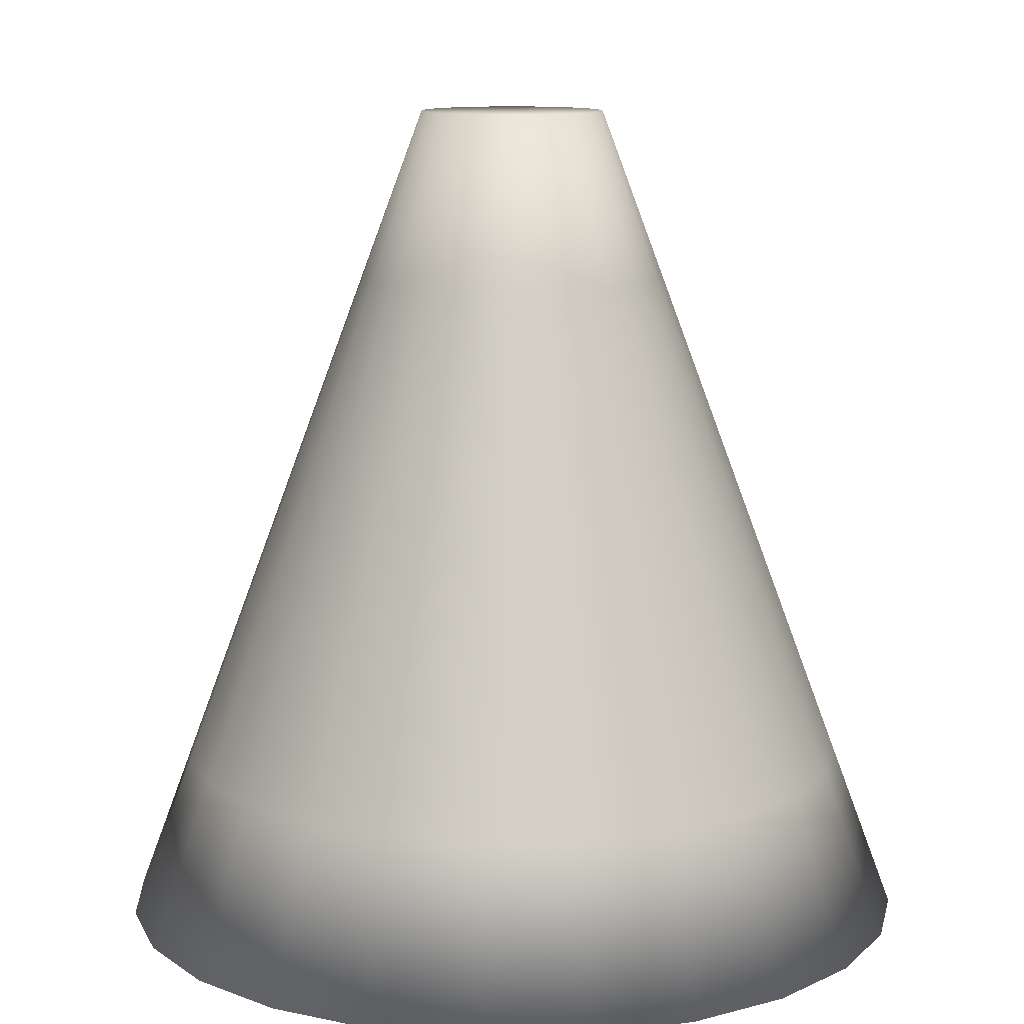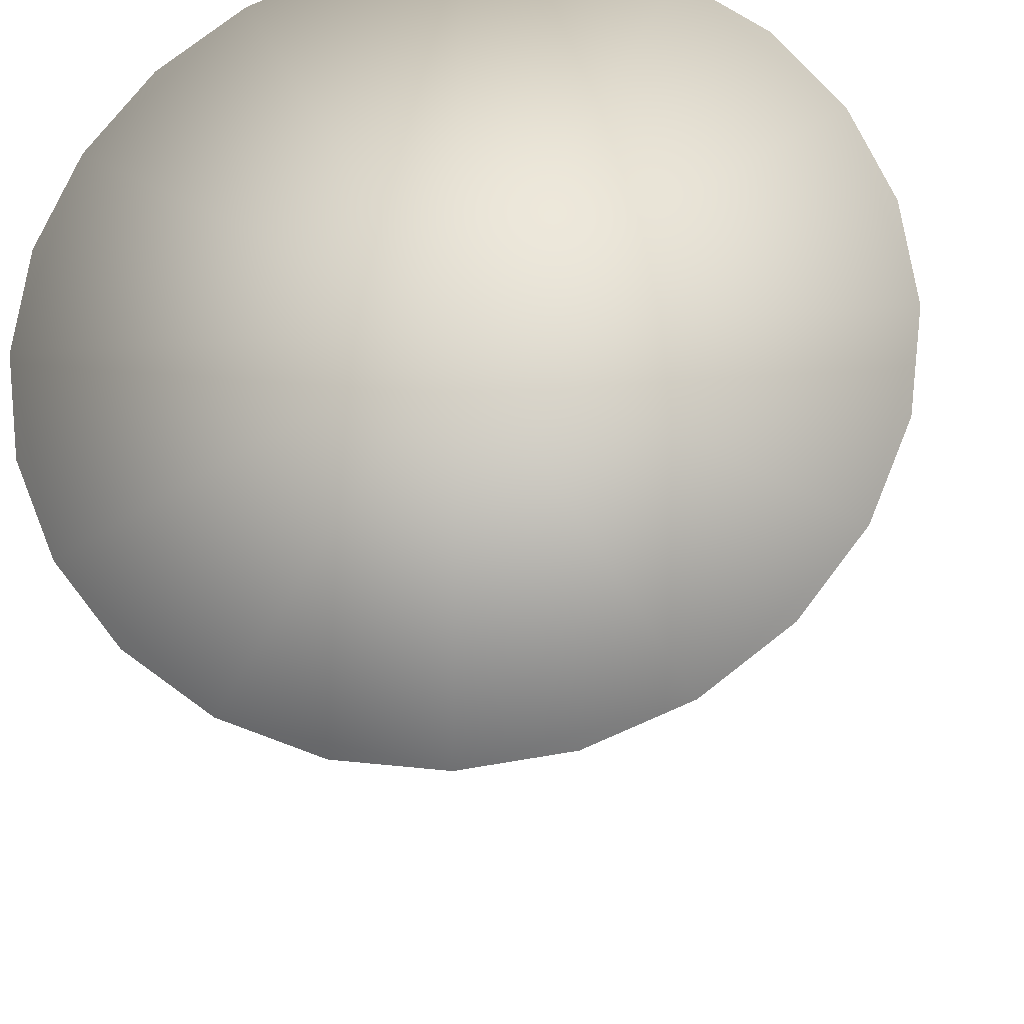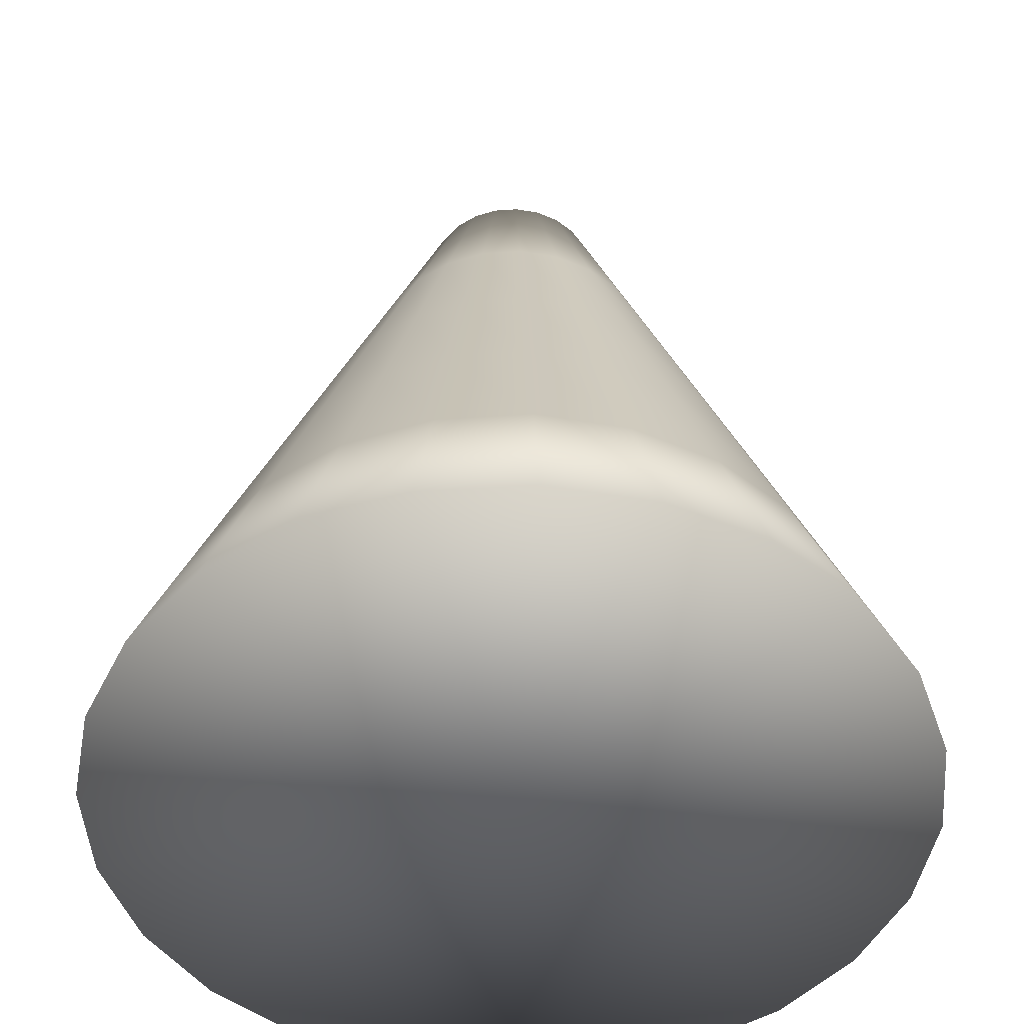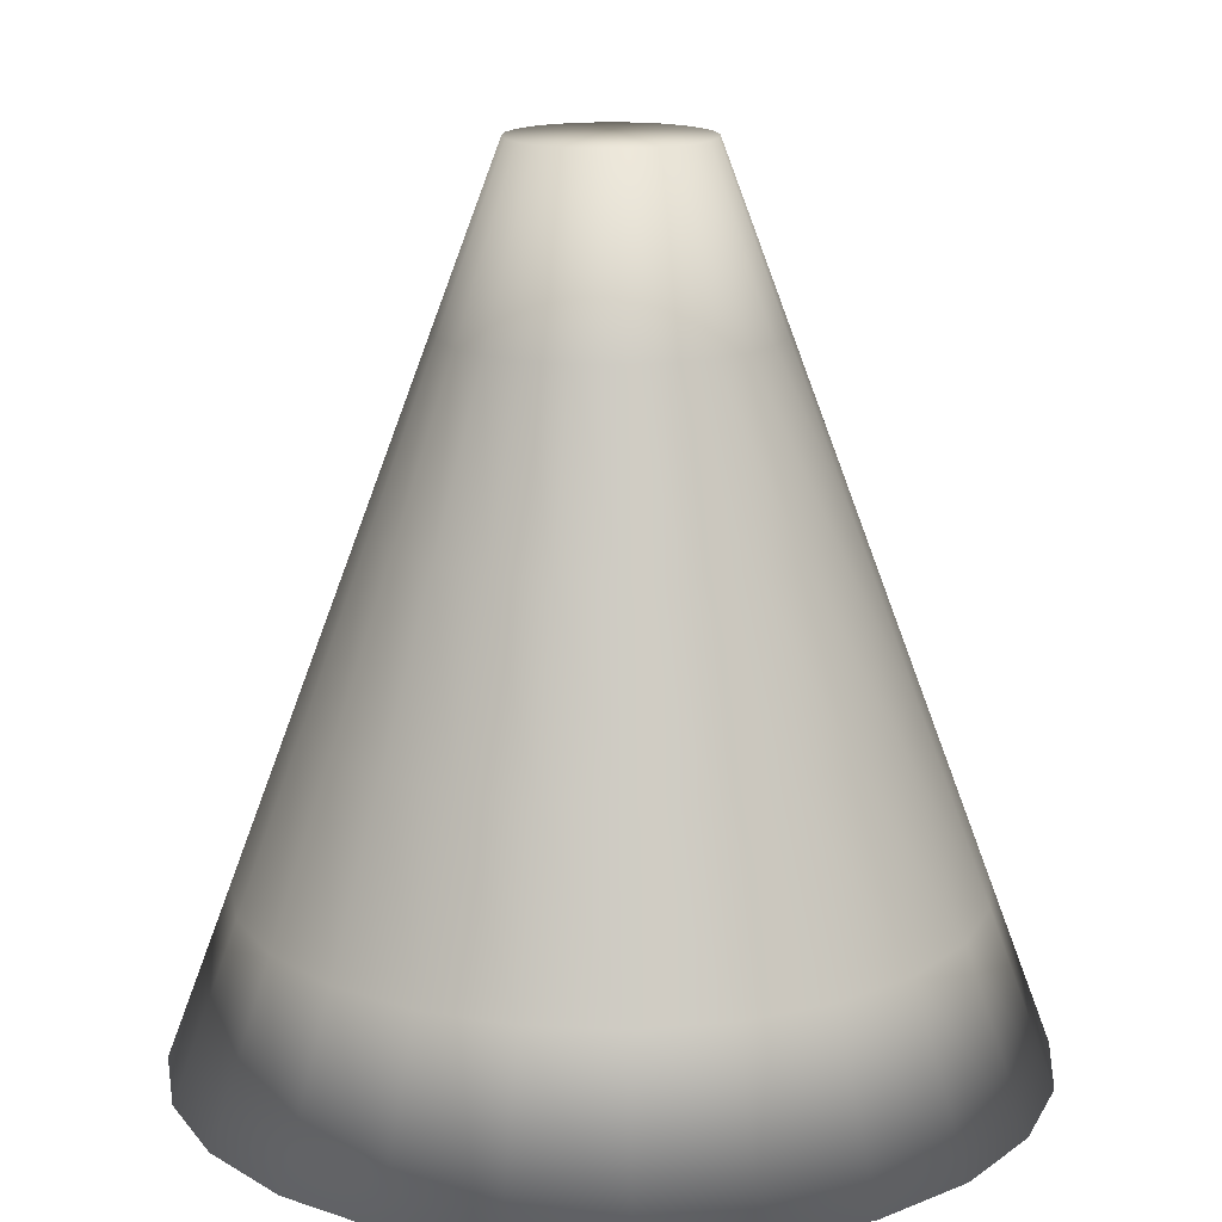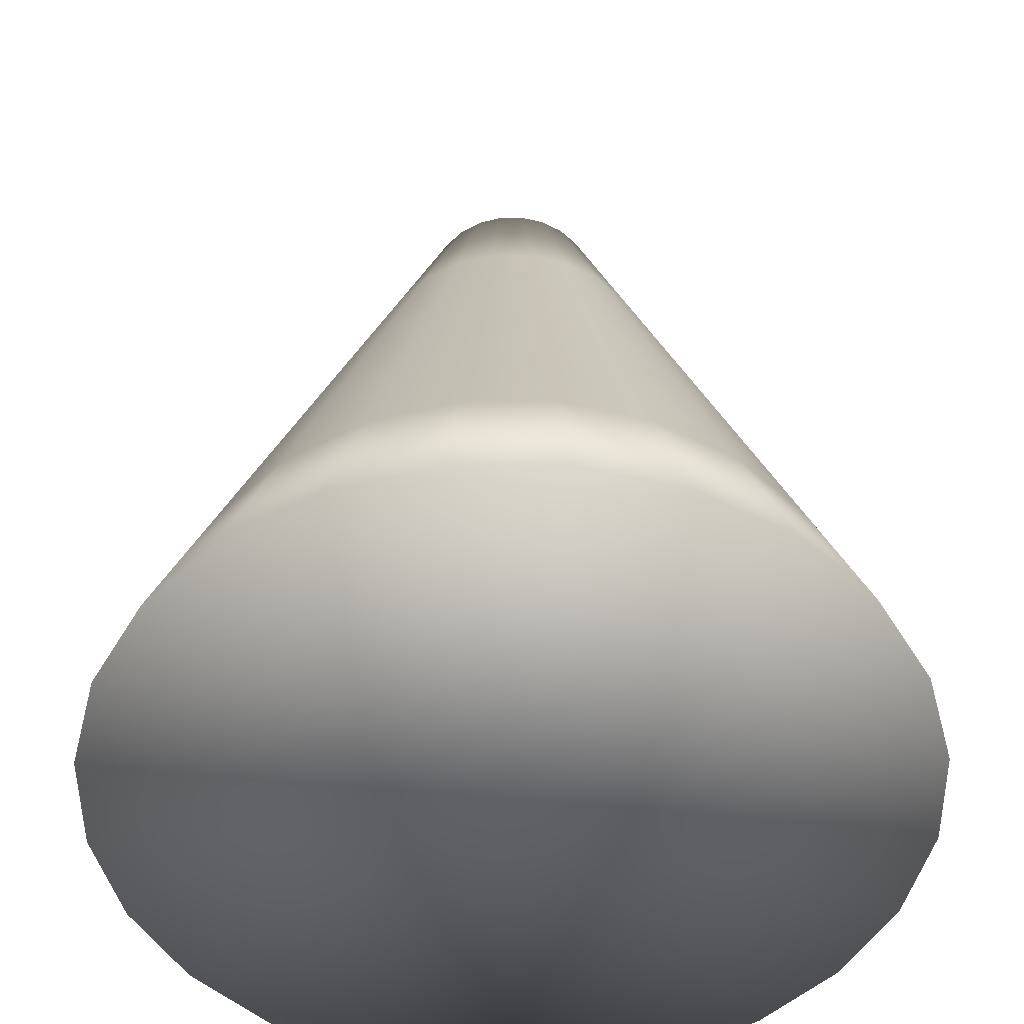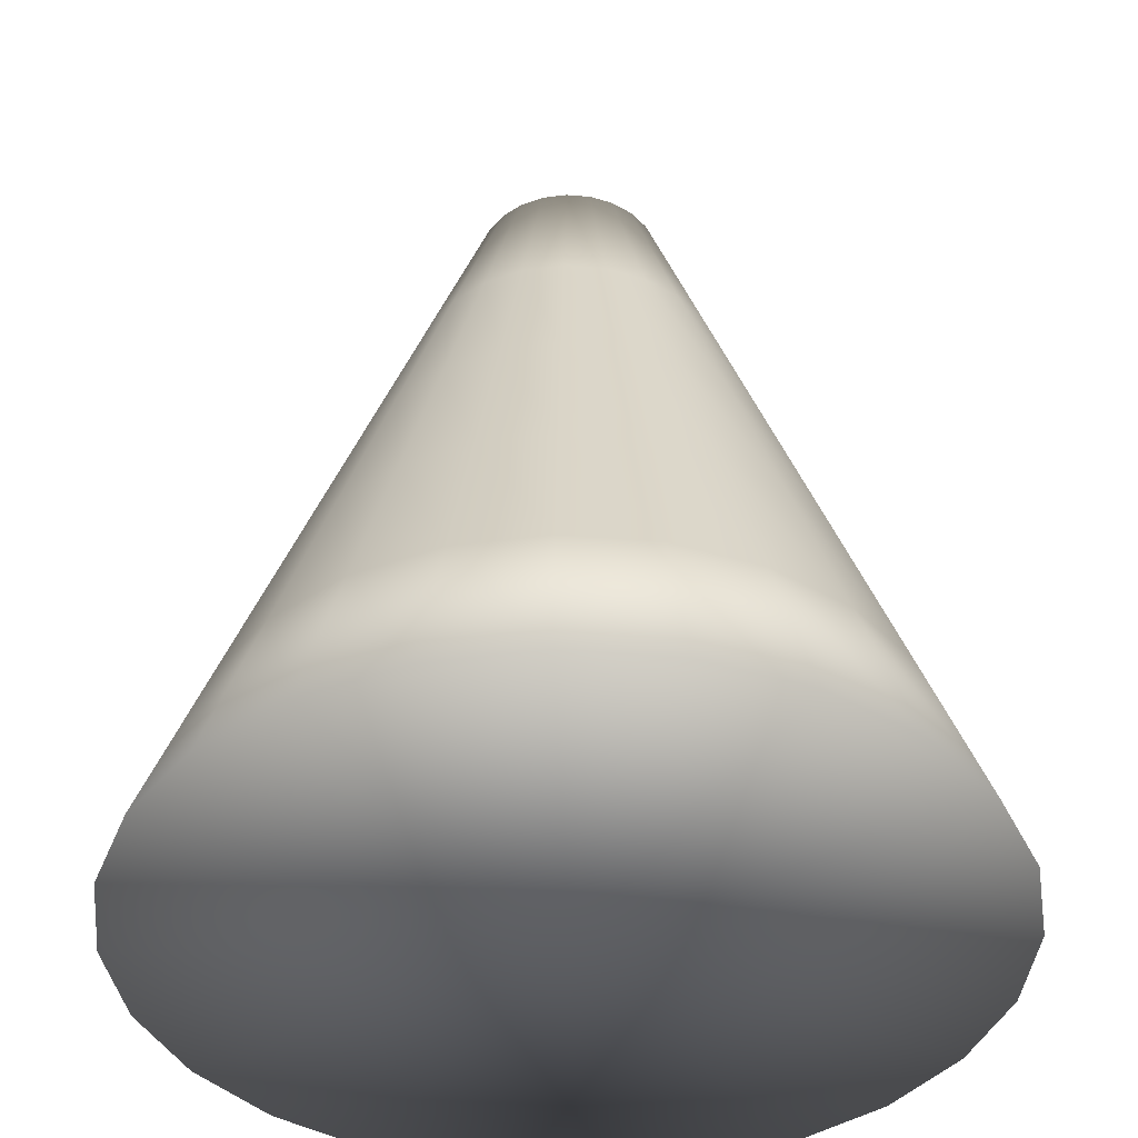
<metadata>
{"format":"obj","ext":"obj","renderer":"f3d","projection":"perspective","resolution":1024,"background":"white","views":[{"elev":11.5,"azim":-145.4,"up":"+Y"},{"elev":-22.7,"azim":6.7,"up":"+Z"},{"elev":-48.2,"azim":-18.2,"up":"+Y"},{"elev":15.6,"azim":132.6,"up":"+Y"},{"elev":-50.0,"azim":-142.1,"up":"+Y"},{"elev":-40.0,"azim":151.8,"up":"+Y"}]}
</metadata>
<code>
v  0.1351 0 -2.848
v  2.364 0 2.533
v  3.124 0 8.308
v  -19.19 0 8.308
v  -8.031 0 -11.01
v  -3.411 0 -7.469
v  -19.19 0 -14
v  -13.41 0 -13.24
v  -30.34 0 -11.01
v  -24.96 0 -13.24
v  -38.51 0 -2.848
v  -34.96 0 -7.469
v  -41.5 0 8.308
v  -40.74 0 2.533
v  -38.51 0 19.46
v  -40.74 0 14.08
v  -30.34 0 27.63
v  -34.96 0 24.08
v  -19.19 0 30.62
v  -24.96 0 29.86
v  -8.031 0 27.63
v  -13.41 0 29.86
v  0.135 0 19.46
v  -3.411 0 24.08
v  2.364 0 14.08
v  -0.9583 9.219 3.423
v  -0.3153 9.219 8.308
v  -2.844 9.219 -1.128
v  -5.843 9.219 -5.037
v  -9.751 9.219 -8.036
v  -14.3 9.219 -9.921
v  -19.19 9.219 -10.56
v  -24.07 9.219 -9.921
v  -28.62 9.219 -8.036
v  -32.53 9.219 -5.037
v  -35.53 9.219 -1.128
v  -37.42 9.219 3.423
v  -38.06 9.219 8.308
v  -37.42 9.219 13.19
v  -35.53 9.219 17.74
v  -32.53 9.219 21.65
v  -28.62 9.219 24.65
v  -24.07 9.219 26.54
v  -19.19 9.219 27.18
v  -14.3 9.219 26.54
v  -9.751 9.219 24.65
v  -5.843 9.219 21.65
v  -2.844 9.219 17.74
v  -0.9583 9.219 13.19
v  -4.281 18.44 4.314
v  -3.755 18.44 8.308
v  -5.822 18.44 0.5916
v  -8.275 18.44 -2.604
v  -11.47 18.44 -5.057
v  -15.19 18.44 -6.599
v  -19.19 18.44 -7.125
v  -23.18 18.44 -6.599
v  -26.9 18.44 -5.057
v  -30.1 18.44 -2.604
v  -32.55 18.44 0.5916
v  -34.09 18.44 4.314
v  -34.62 18.44 8.308
v  -34.09 18.44 12.3
v  -32.55 18.44 16.02
v  -30.1 18.44 19.22
v  -26.9 18.44 21.67
v  -23.18 18.44 23.21
v  -19.19 18.44 23.74
v  -15.19 18.44 23.21
v  -11.47 18.44 21.67
v  -8.275 18.44 19.22
v  -5.822 18.44 16.02
v  -4.281 18.44 12.3
v  -7.603 27.66 5.204
v  -7.194 27.66 8.308
v  -8.801 27.66 2.311
v  -10.71 27.66 -0.1724
v  -13.19 27.66 -2.078
v  -16.08 27.66 -3.276
v  -19.19 27.66 -3.685
v  -22.29 27.66 -3.276
v  -25.18 27.66 -2.078
v  -27.67 27.66 -0.1724
v  -29.57 27.66 2.311
v  -30.77 27.66 5.204
v  -31.18 27.66 8.308
v  -30.77 27.66 11.41
v  -29.57 27.66 14.3
v  -27.67 27.66 16.79
v  -25.18 27.66 18.69
v  -22.29 27.66 19.89
v  -19.19 27.66 20.3
v  -16.08 27.66 19.89
v  -13.19 27.66 18.69
v  -10.71 27.66 16.79
v  -8.801 27.66 14.3
v  -7.603 27.66 11.41
v  -10.93 36.88 6.094
v  -10.63 36.88 8.308
v  -11.78 36.88 4.031
v  -13.14 36.88 2.26
v  -14.91 36.88 0.9004
v  -16.97 36.88 0.0459
v  -19.19 36.88 -0.2456
v  -21.4 36.88 0.0459
v  -23.46 36.88 0.9004
v  -25.24 36.88 2.26
v  -26.59 36.88 4.031
v  -27.45 36.88 6.094
v  -27.74 36.88 8.308
v  -27.45 36.88 10.52
v  -26.59 36.88 12.58
v  -25.24 36.88 14.36
v  -23.46 36.88 15.72
v  -21.4 36.88 16.57
v  -19.19 36.88 16.86
v  -16.97 36.88 16.57
v  -14.91 36.88 15.72
v  -13.14 36.88 14.36
v  -11.78 36.88 12.58
v  -10.93 36.88 10.52
v  -14.25 46.09 6.984
v  -14.07 46.09 8.308
v  -14.76 46.09 5.751
v  -15.57 46.09 4.692
v  -16.63 46.09 3.879
v  -17.86 46.09 3.368
v  -19.19 46.09 3.194
v  -20.51 46.09 3.368
v  -21.74 46.09 3.879
v  -22.8 46.09 4.692
v  -23.62 46.09 5.751
v  -24.13 46.09 6.984
v  -24.3 46.09 8.308
v  -24.13 46.09 9.631
v  -23.62 46.09 10.86
v  -22.8 46.09 11.92
v  -21.74 46.09 12.74
v  -20.51 46.09 13.25
v  -19.19 46.09 13.42
v  -17.86 46.09 13.25
v  -16.63 46.09 12.74
v  -15.57 46.09 11.92
v  -14.76 46.09 10.86
v  -14.25 46.09 9.631
v  -19.19 46.09 8.308
o Cone001
g Cone001
f 1 2 3 4
f 5 6 1 4
f 7 8 5 4
f 9 10 7 4
f 11 12 9 4
f 13 14 11 4
f 15 16 13 4
f 17 18 15 4
f 19 20 17 4
f 21 22 19 4
f 23 24 21 4
f 3 25 23 4
f 2 26 27 3
f 1 28 26 2
f 6 29 28 1
f 5 30 29 6
f 8 31 30 5
f 7 32 31 8
f 10 33 32 7
f 9 34 33 10
f 12 35 34 9
f 11 36 35 12
f 14 37 36 11
f 13 38 37 14
f 16 39 38 13
f 15 40 39 16
f 18 41 40 15
f 17 42 41 18
f 20 43 42 17
f 19 44 43 20
f 22 45 44 19
f 21 46 45 22
f 24 47 46 21
f 23 48 47 24
f 25 49 48 23
f 3 27 49 25
f 26 50 51 27
f 28 52 50 26
f 29 53 52 28
f 30 54 53 29
f 31 55 54 30
f 32 56 55 31
f 33 57 56 32
f 34 58 57 33
f 35 59 58 34
f 36 60 59 35
f 37 61 60 36
f 38 62 61 37
f 39 63 62 38
f 40 64 63 39
f 41 65 64 40
f 42 66 65 41
f 43 67 66 42
f 44 68 67 43
f 45 69 68 44
f 46 70 69 45
f 47 71 70 46
f 48 72 71 47
f 49 73 72 48
f 27 51 73 49
f 50 74 75 51
f 52 76 74 50
f 53 77 76 52
f 54 78 77 53
f 55 79 78 54
f 56 80 79 55
f 57 81 80 56
f 58 82 81 57
f 59 83 82 58
f 60 84 83 59
f 61 85 84 60
f 62 86 85 61
f 63 87 86 62
f 64 88 87 63
f 65 89 88 64
f 66 90 89 65
f 67 91 90 66
f 68 92 91 67
f 69 93 92 68
f 70 94 93 69
f 71 95 94 70
f 72 96 95 71
f 73 97 96 72
f 51 75 97 73
f 74 98 99 75
f 76 100 98 74
f 77 101 100 76
f 78 102 101 77
f 79 103 102 78
f 80 104 103 79
f 81 105 104 80
f 82 106 105 81
f 83 107 106 82
f 84 108 107 83
f 85 109 108 84
f 86 110 109 85
f 87 111 110 86
f 88 112 111 87
f 89 113 112 88
f 90 114 113 89
f 91 115 114 90
f 92 116 115 91
f 93 117 116 92
f 94 118 117 93
f 95 119 118 94
f 96 120 119 95
f 97 121 120 96
f 75 99 121 97
f 98 122 123 99
f 100 124 122 98
f 101 125 124 100
f 102 126 125 101
f 103 127 126 102
f 104 128 127 103
f 105 129 128 104
f 106 130 129 105
f 107 131 130 106
f 108 132 131 107
f 109 133 132 108
f 110 134 133 109
f 111 135 134 110
f 112 136 135 111
f 113 137 136 112
f 114 138 137 113
f 115 139 138 114
f 116 140 139 115
f 117 141 140 116
f 118 142 141 117
f 119 143 142 118
f 120 144 143 119
f 121 145 144 120
f 99 123 145 121
f 145 123 122 146
f 122 124 125 146
f 125 126 127 146
f 127 128 129 146
f 129 130 131 146
f 131 132 133 146
f 133 134 135 146
f 135 136 137 146
f 137 138 139 146
f 139 140 141 146
f 141 142 143 146
f 143 144 145 146

</code>
